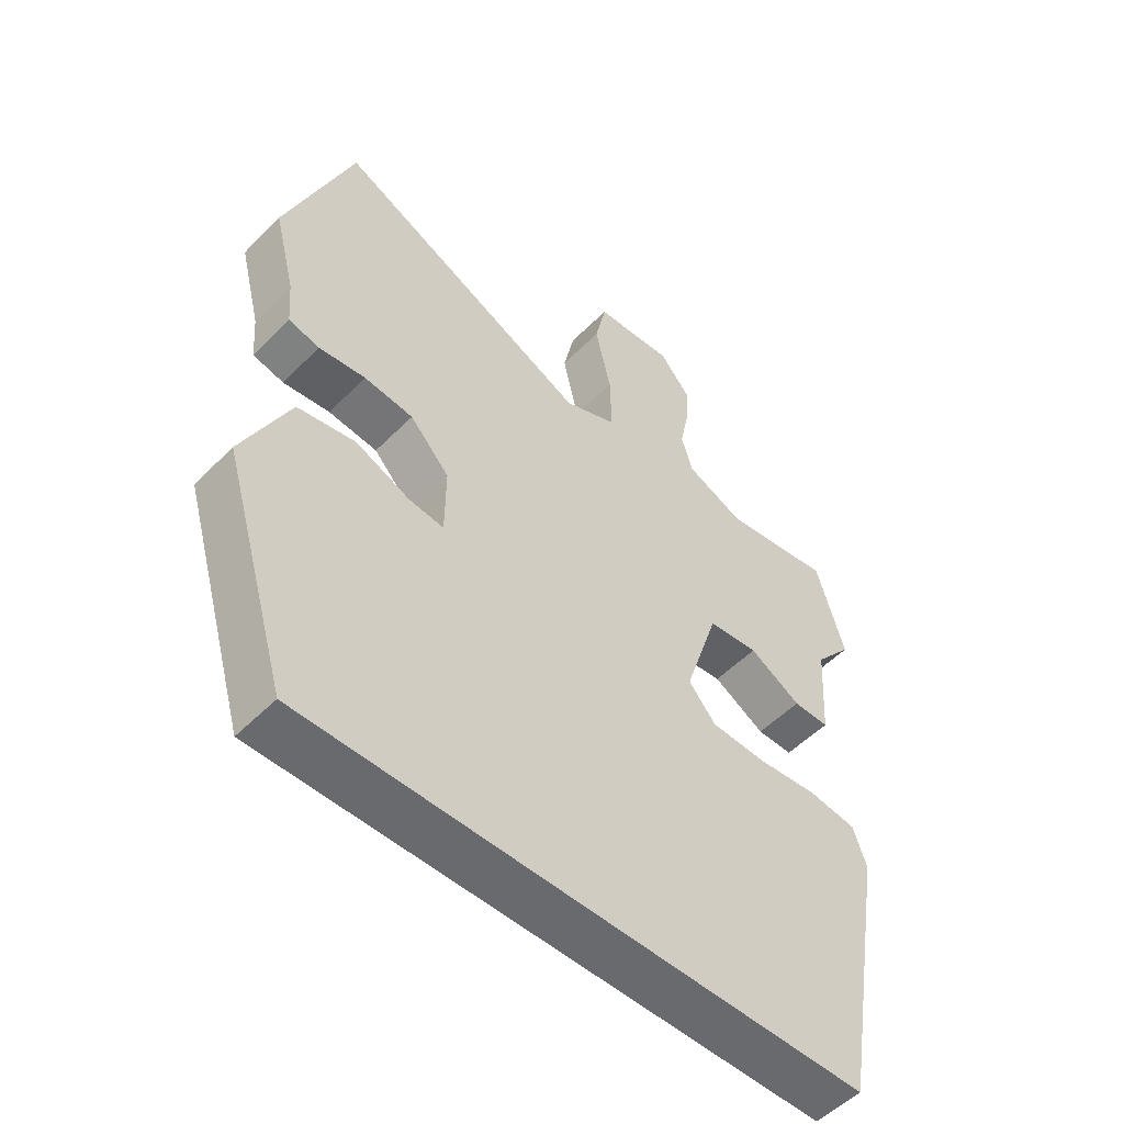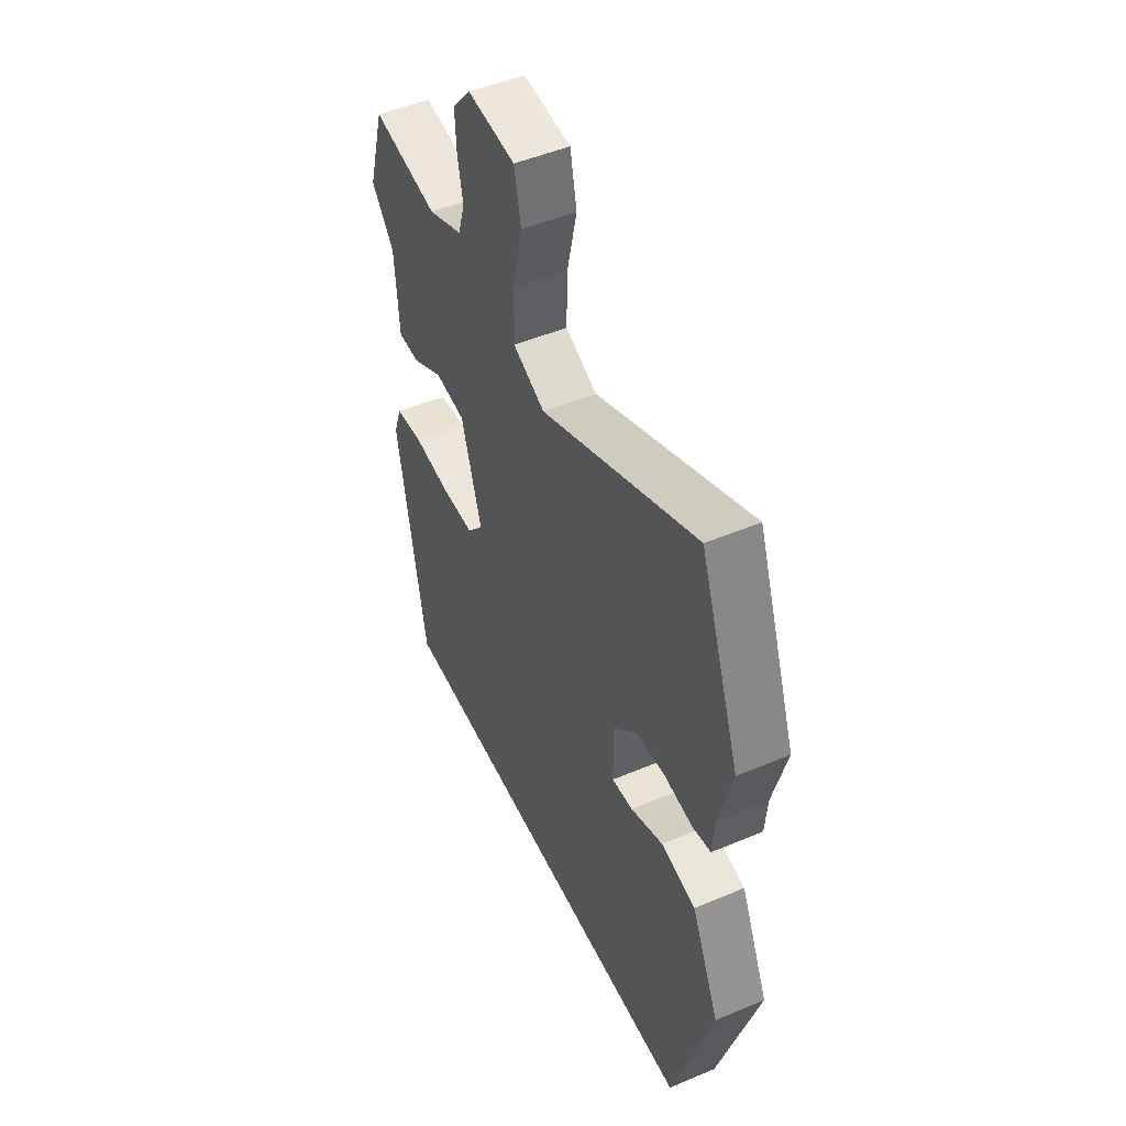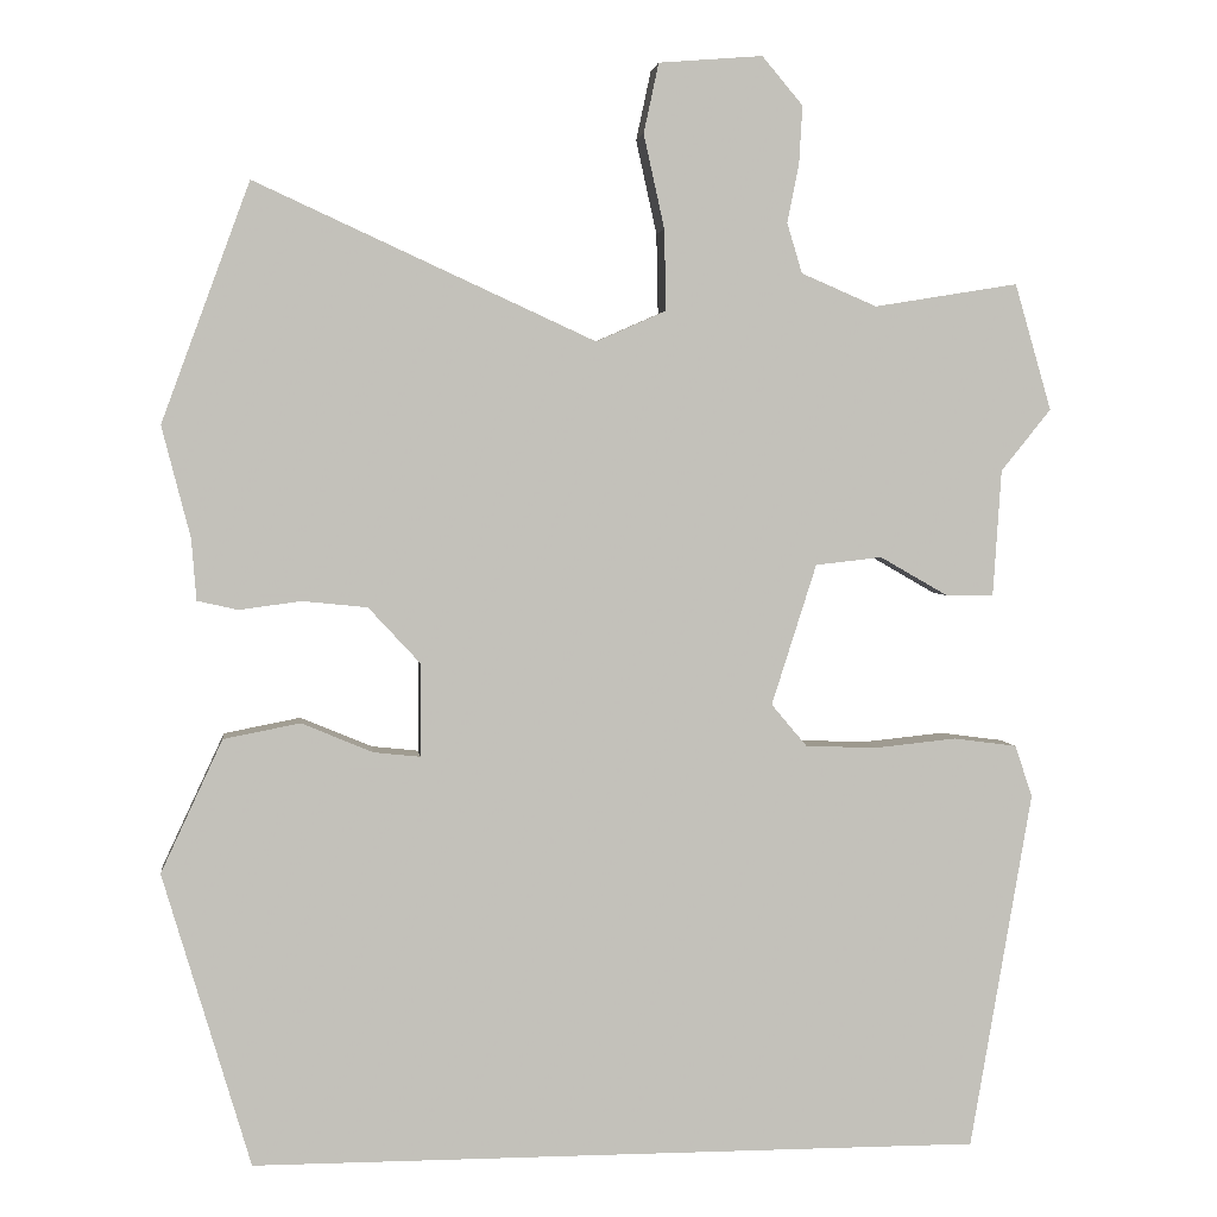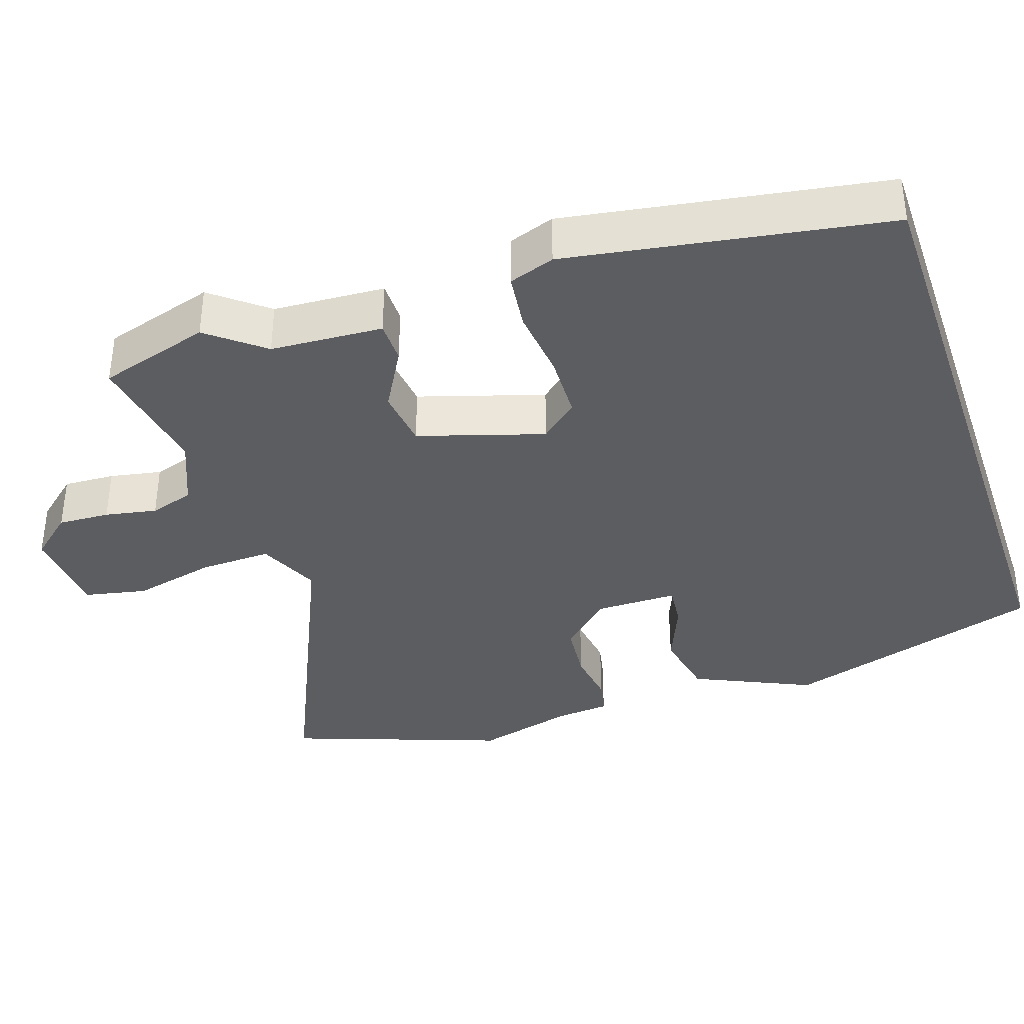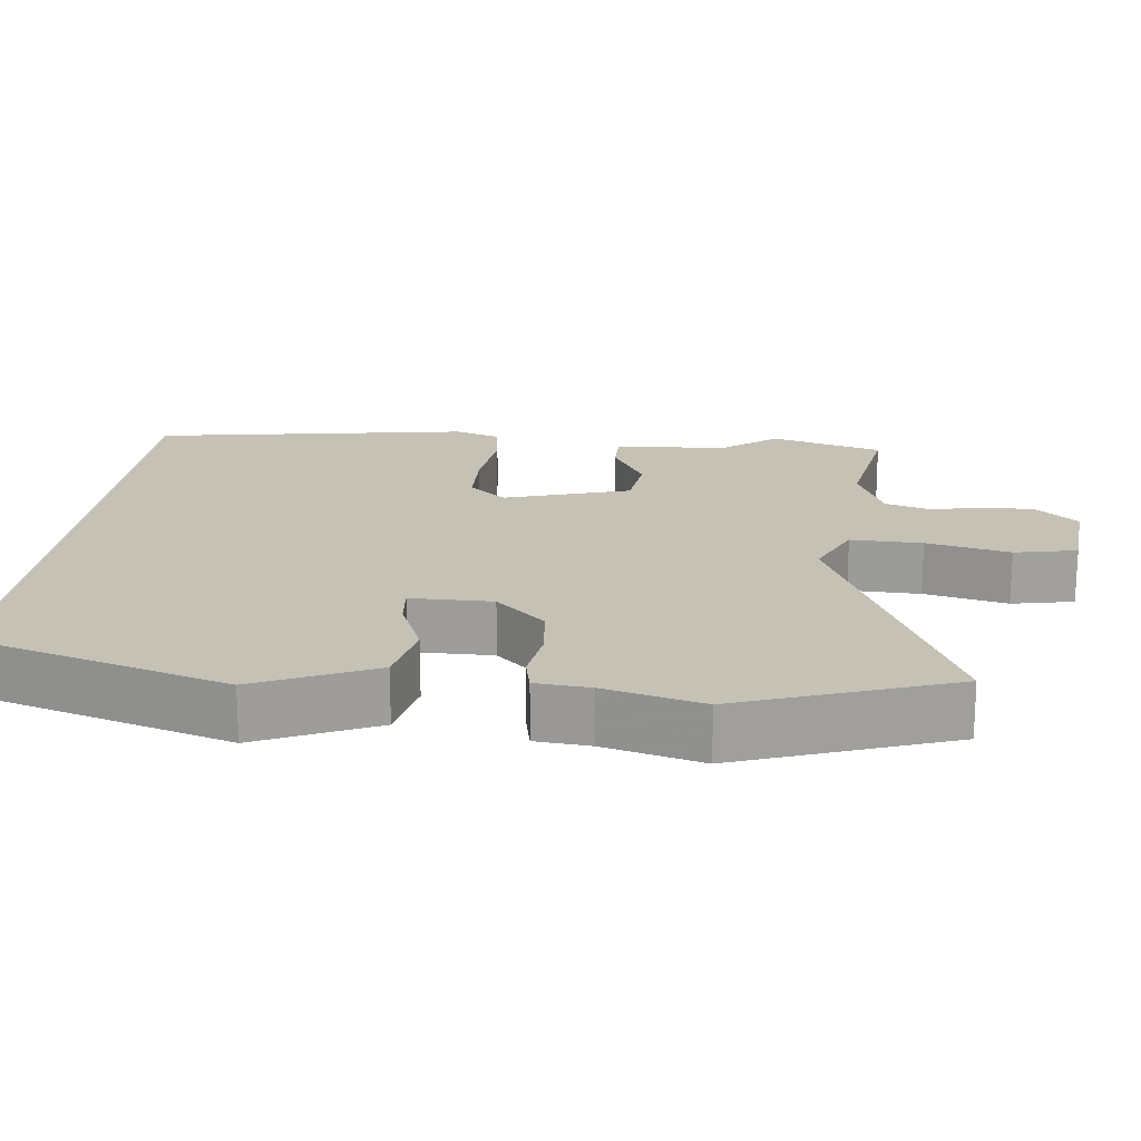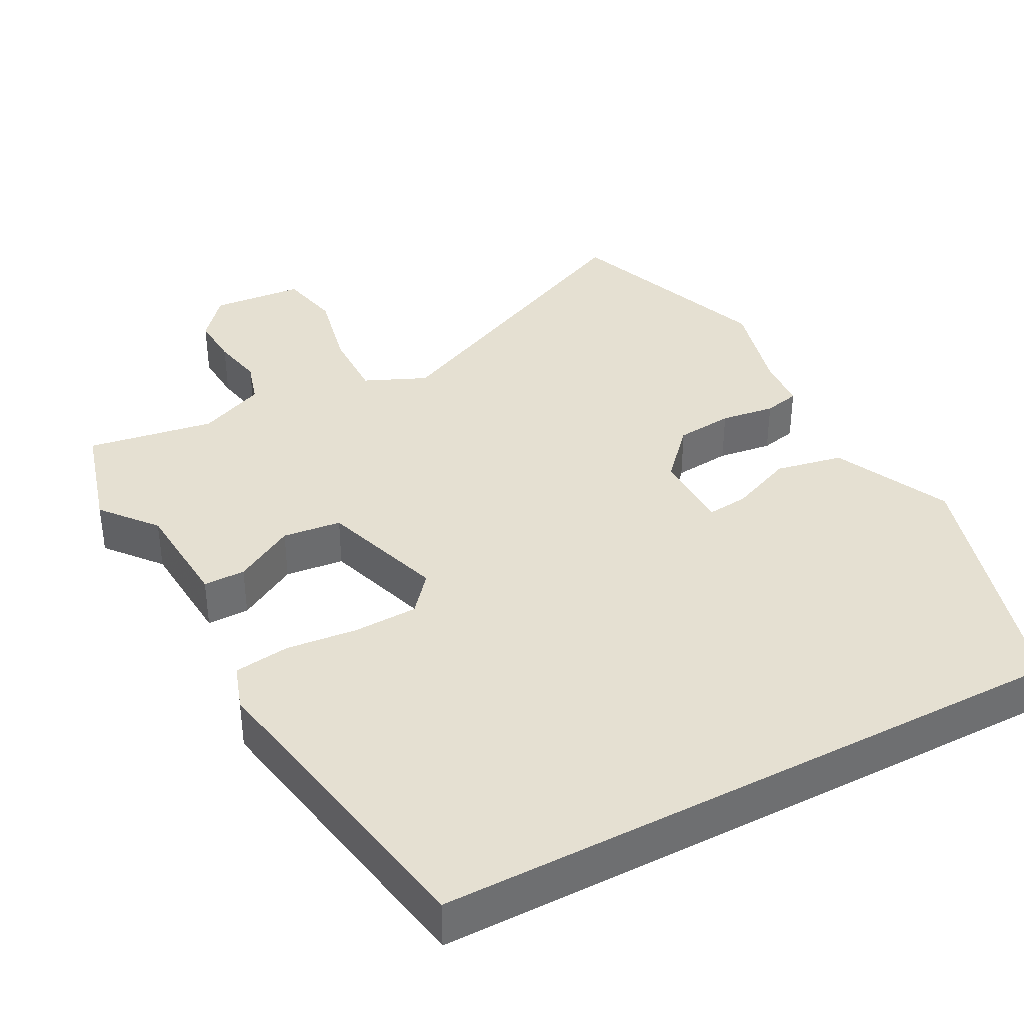
<metadata>
{"format":"obj","ext":"obj","renderer":"f3d","projection":"perspective","resolution":1024,"background":"white","views":[{"elev":-53.1,"azim":-43.1,"up":"+Z"},{"elev":49.8,"azim":-114.9,"up":"+Z"},{"elev":3.1,"azim":-6.8,"up":"+Z"},{"elev":-37.1,"azim":109.0,"up":"+Y"},{"elev":18.8,"azim":-83.1,"up":"+Y"},{"elev":37.7,"azim":152.0,"up":"+Y"}]}
</metadata>
<code>
v -0.443 0.07 -0.5
v -0.548 0.07 -0.147
v -0.474 0.07 0.012
v -0.382 0.07 0.03
v -0.296 0.07 -0.006
v -0.24 0.07 -0.012
v -0.239 0.07 0.099
v -0.302 0.07 0.167
v -0.38 0.07 0.175
v -0.454 0.07 0.165
v -0.503 0.07 0.176
v -0.509 0.07 0.25
v -0.543 0.07 0.383
v -0.437 0.07 0.67
v -0.029 0.07 0.483
v 0.055 0.07 0.52
v 0.053 0.07 0.617
v 0.028 0.07 0.73
v 0.046 0.07 0.814
v 0.171 0.07 0.824
v 0.22 0.07 0.766
v 0.216 0.07 0.696
v 0.202 0.07 0.626
v 0.22 0.07 0.566
v 0.311 0.07 0.527
v 0.484 0.07 0.555
v 0.528 0.07 0.403
v 0.468 0.07 0.329
v 0.458 0.07 0.177
v 0.401 0.07 0.177
v 0.319 0.07 0.224
v 0.239 0.07 0.215
v 0.185 0.07 0.046
v 0.228 0.07 -0.005
v 0.315 0.07 -0.008
v 0.412 0.07 0.002
v 0.488 0.07 -0.008
v 0.509 0.07 -0.07
v 0.435 0.07 -0.5
v -0.443 0 -0.5
v -0.548 0 -0.147
v -0.474 0 0.012
v -0.382 0 0.03
v -0.296 0 -0.006
v -0.24 0 -0.012
v -0.239 0 0.099
v -0.302 0 0.167
v -0.38 0 0.175
v -0.454 0 0.165
v -0.503 0 0.176
v -0.509 0 0.25
v -0.543 0 0.383
v -0.437 0 0.67
v -0.029 0 0.483
v 0.055 0 0.52
v 0.053 0 0.617
v 0.028 0 0.73
v 0.046 0 0.814
v 0.171 0 0.824
v 0.22 0 0.766
v 0.216 0 0.696
v 0.202 0 0.626
v 0.22 0 0.566
v 0.311 0 0.527
v 0.484 0 0.555
v 0.528 0 0.403
v 0.468 0 0.329
v 0.458 0 0.177
v 0.401 0 0.177
v 0.319 0 0.224
v 0.239 0 0.215
v 0.185 0 0.046
v 0.228 0 -0.005
v 0.315 0 -0.008
v 0.412 0 0.002
v 0.488 0 -0.008
v 0.509 0 -0.07
v 0.435 0 -0.5
f 39 1 2
f 38 39 2
f 37 38 2
f 36 37 2
f 35 36 2
f 34 35 2
f 33 34 2
f 28 29 30 31
f 28 31 32
f 27 28 32
f 26 27 32
f 25 26 32
f 24 25 32 33
f 21 22 23
f 20 21 23
f 19 20 23
f 18 19 23
f 17 18 23
f 23 24 33
f 17 23 33
f 16 17 33
f 12 13 14 15
f 12 15 16
f 11 12 16
f 10 11 16
f 9 10 16
f 8 9 16
f 7 8 16 33
f 2 3 4 5
f 2 5 6
f 33 2 6
f 6 7 33
f 41 40 78
f 41 78 77
f 41 77 76
f 41 76 75
f 41 75 74
f 41 74 73
f 41 73 72
f 70 69 68 67
f 71 70 67
f 71 67 66
f 71 66 65
f 71 65 64
f 72 71 64 63
f 62 61 60
f 62 60 59
f 62 59 58
f 62 58 57
f 62 57 56
f 72 63 62
f 72 62 56
f 72 56 55
f 54 53 52 51
f 55 54 51
f 55 51 50
f 55 50 49
f 55 49 48
f 55 48 47
f 72 55 47 46
f 44 43 42 41
f 45 44 41
f 45 41 72
f 72 46 45
f 1 40 41 2
f 2 41 42 3
f 3 42 43 4
f 4 43 44 5
f 5 44 45 6
f 6 45 46 7
f 7 46 47 8
f 8 47 48 9
f 9 48 49 10
f 10 49 50 11
f 11 50 51 12
f 12 51 52 13
f 13 52 53 14
f 14 53 54 15
f 15 54 55 16
f 16 55 56 17
f 17 56 57 18
f 18 57 58 19
f 19 58 59 20
f 20 59 60 21
f 21 60 61 22
f 22 61 62 23
f 23 62 63 24
f 24 63 64 25
f 25 64 65 26
f 26 65 66 27
f 27 66 67 28
f 28 67 68 29
f 29 68 69 30
f 30 69 70 31
f 31 70 71 32
f 32 71 72 33
f 33 72 73 34
f 34 73 74 35
f 35 74 75 36
f 36 75 76 37
f 37 76 77 38
f 38 77 78 39
f 39 78 40 1

</code>
